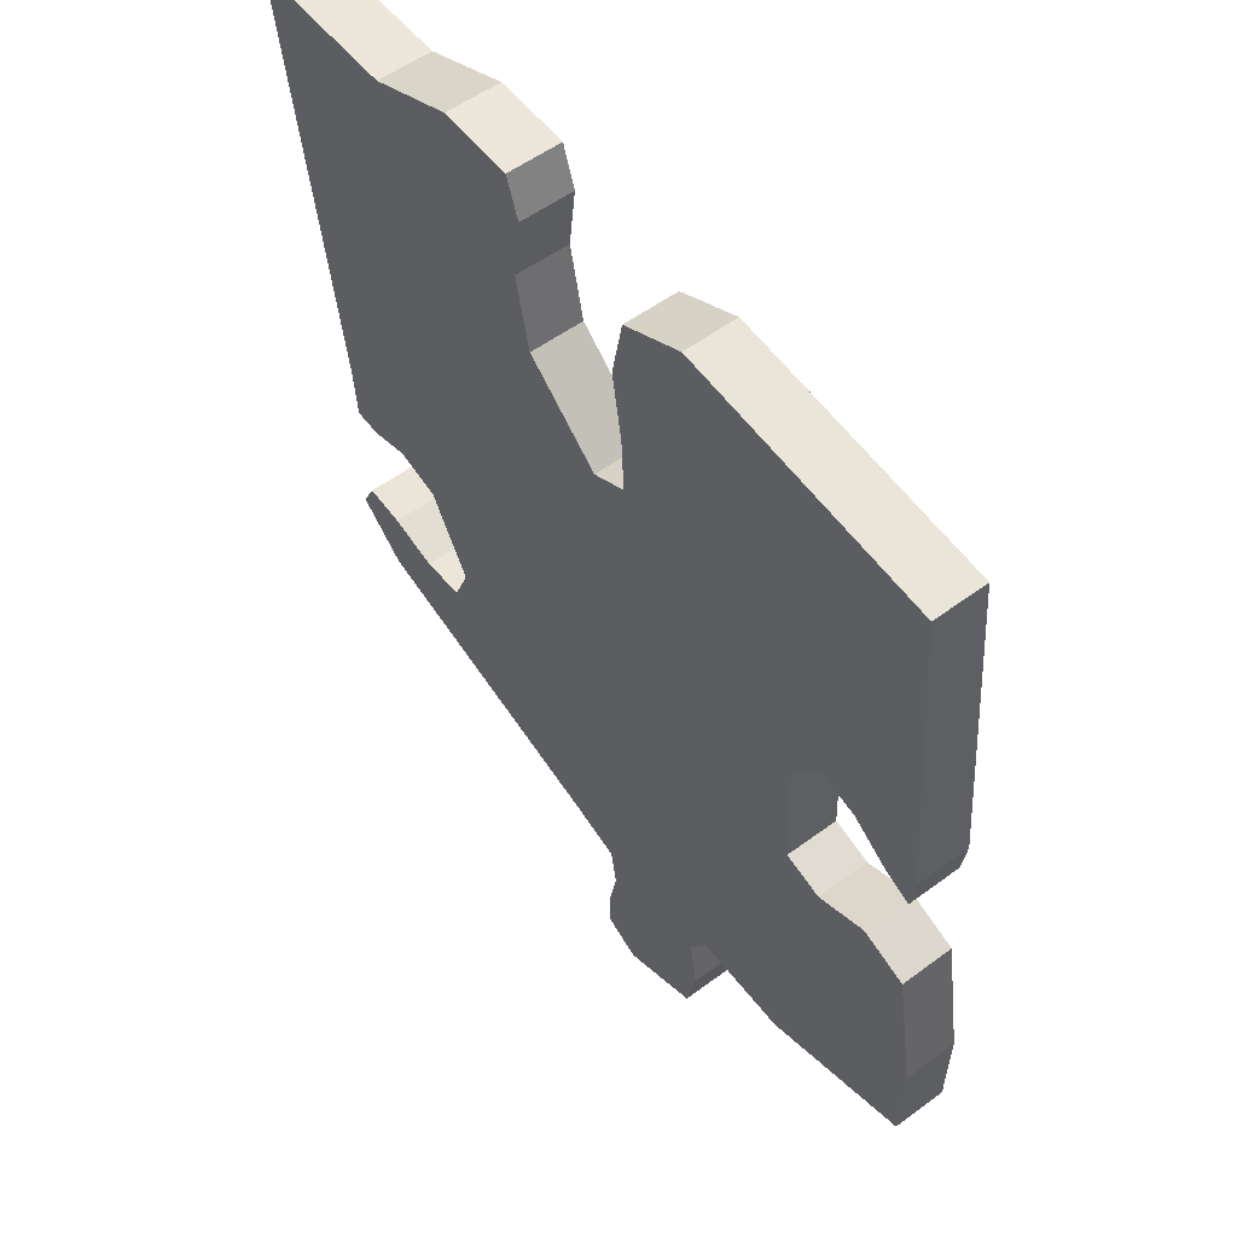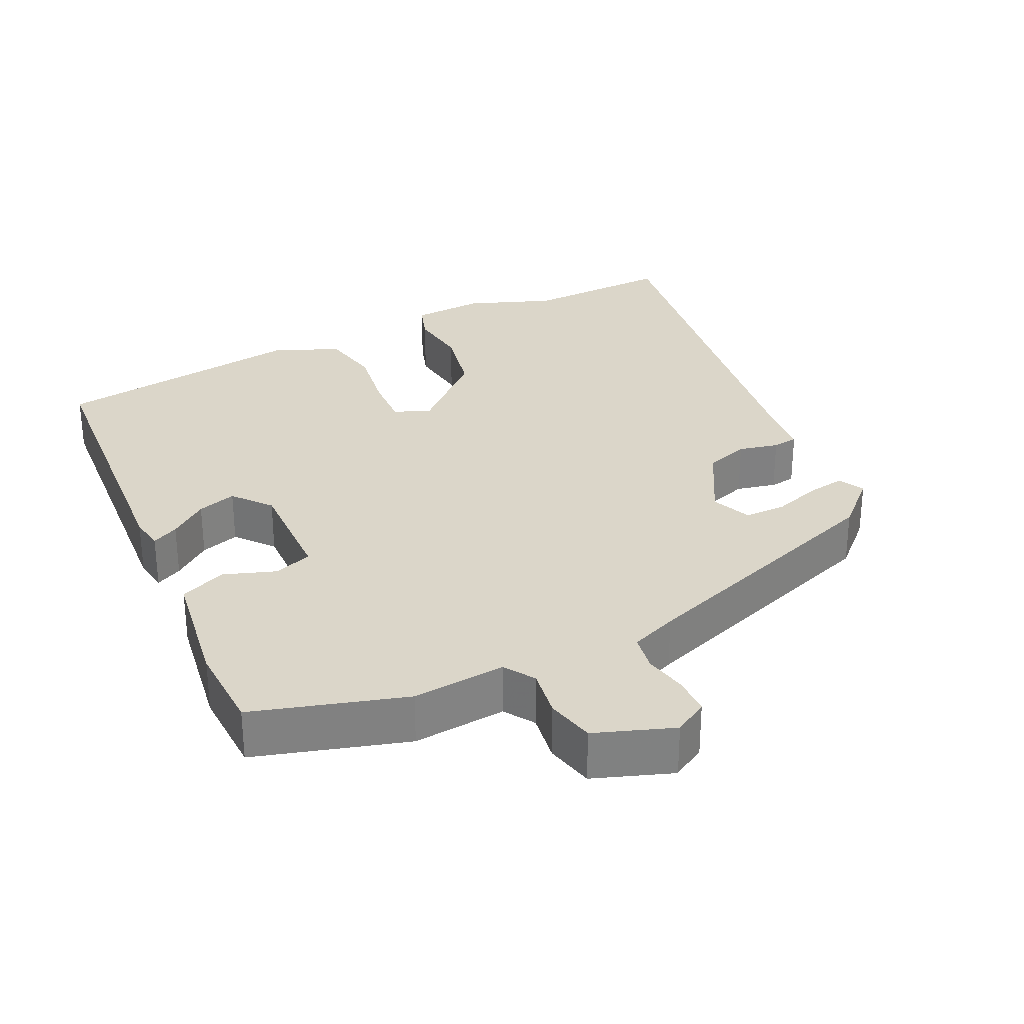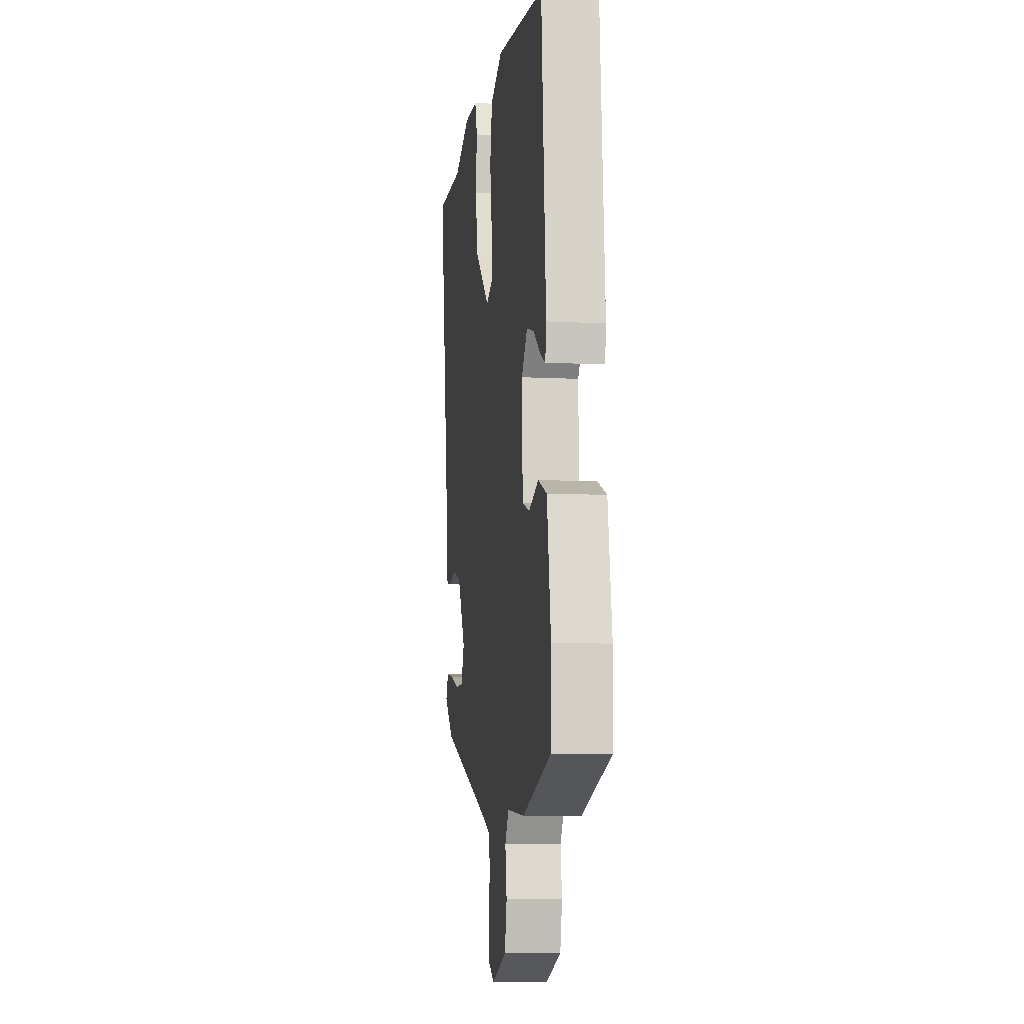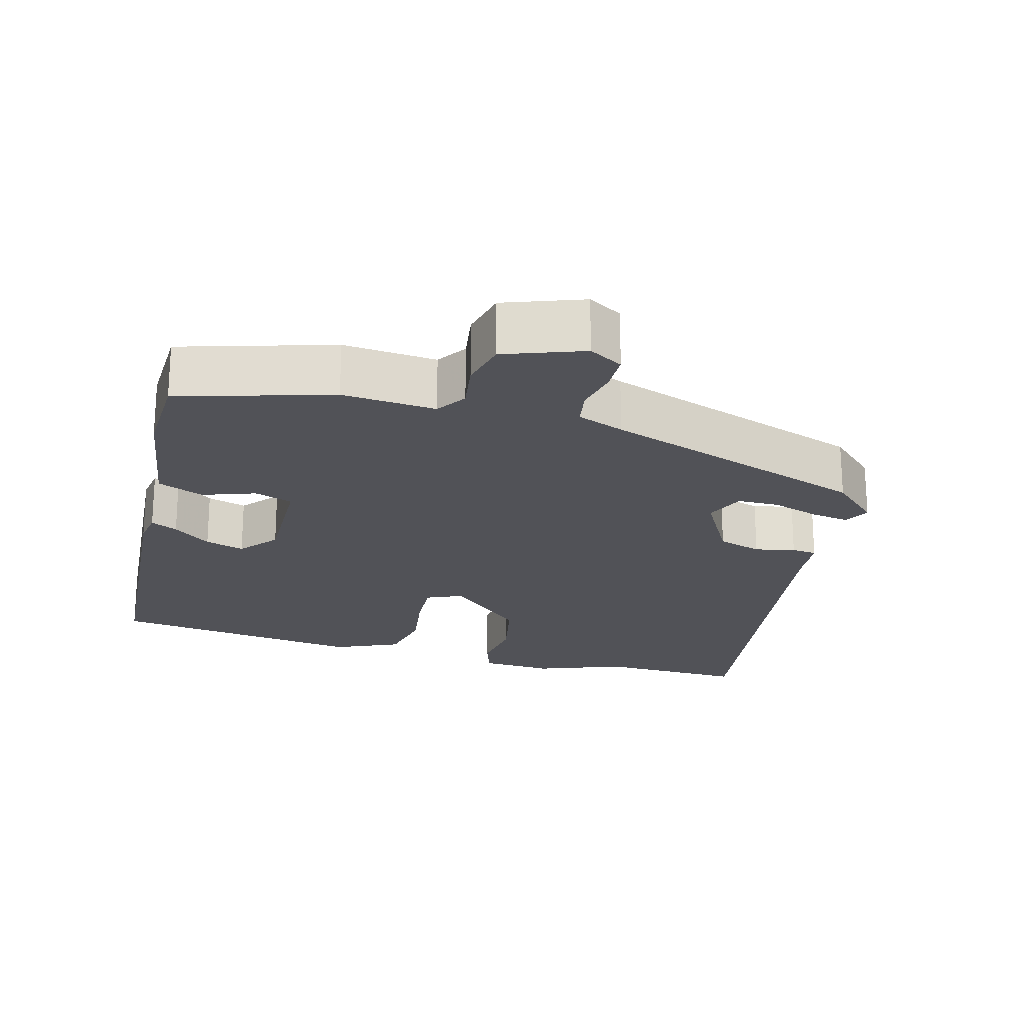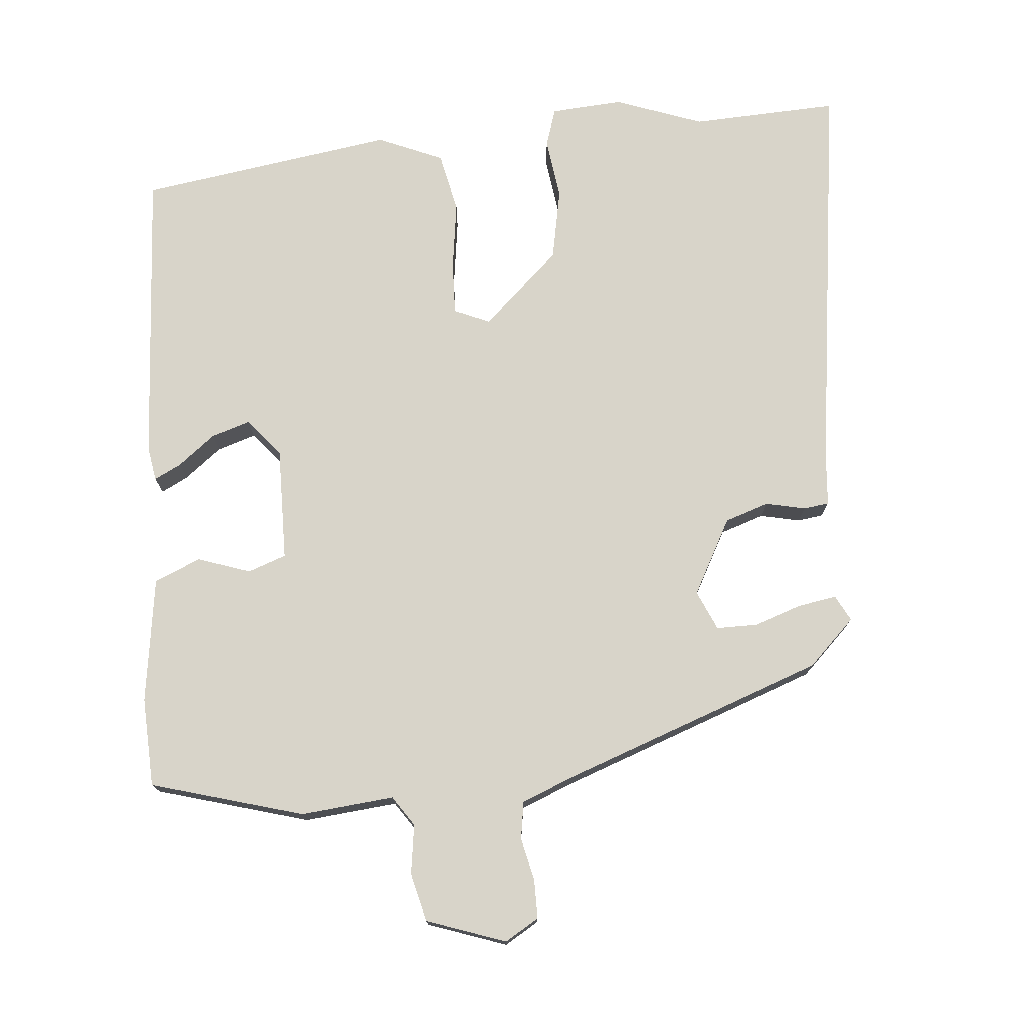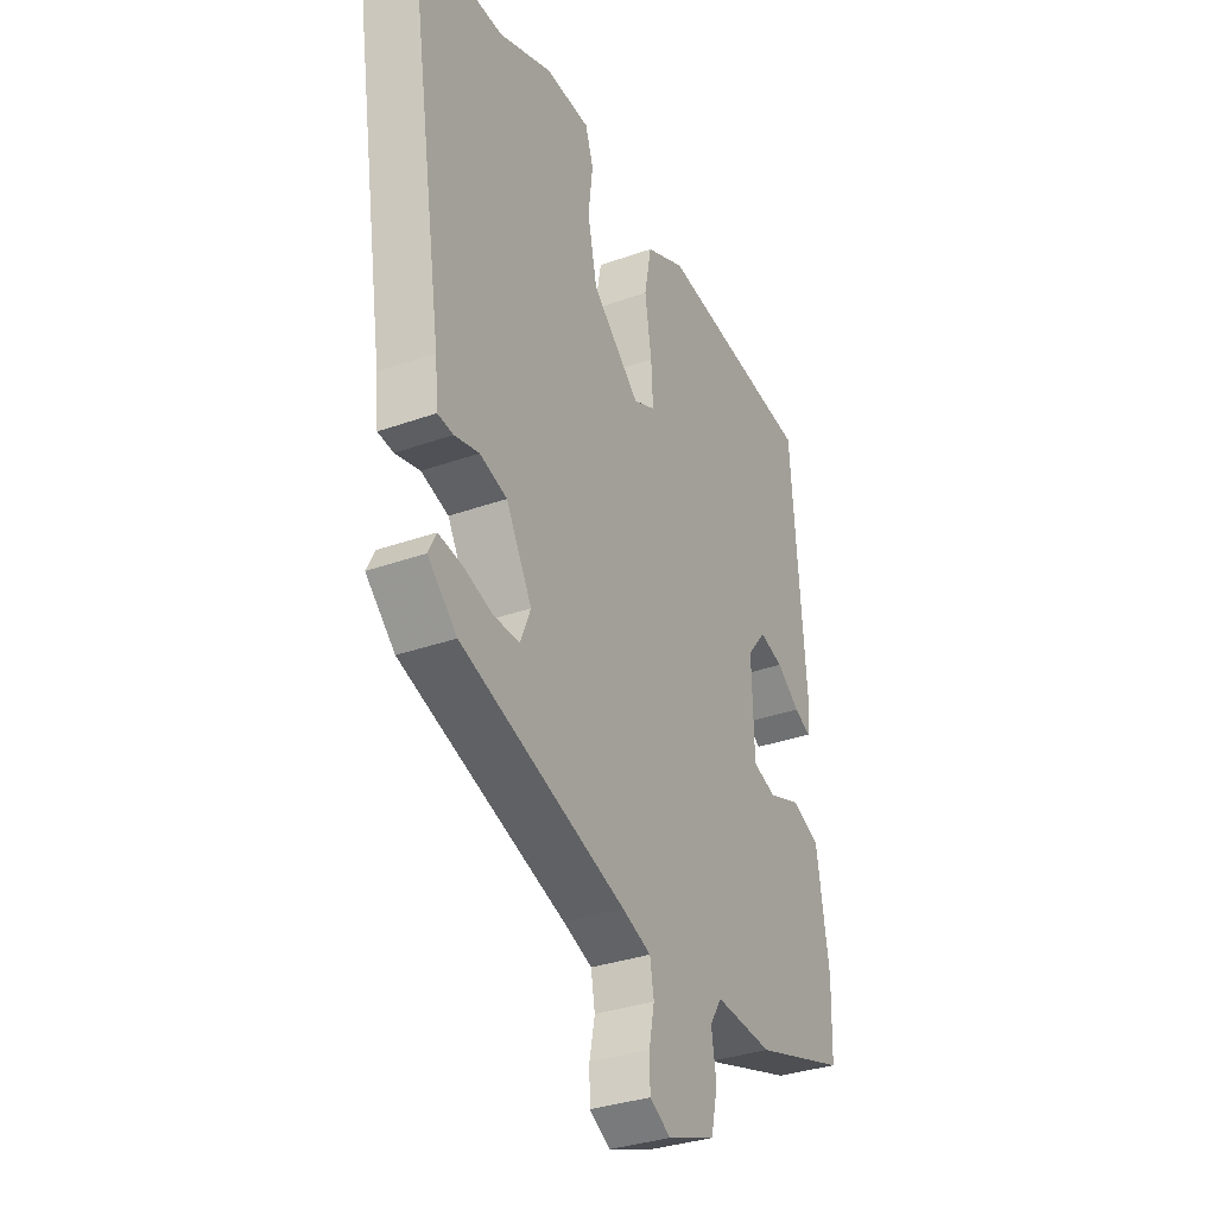
<metadata>
{"format":"obj","ext":"obj","renderer":"f3d","projection":"perspective","resolution":1024,"background":"white","views":[{"elev":53.9,"azim":51.7,"up":"+Z"},{"elev":30.1,"azim":153.8,"up":"+Y"},{"elev":-8.5,"azim":81.9,"up":"+Z"},{"elev":-21.5,"azim":164.4,"up":"+Y"},{"elev":75.2,"azim":173.9,"up":"+Y"},{"elev":-33.1,"azim":-63.8,"up":"+Z"}]}
</metadata>
<code>
v -0.476 0.07 -0.363
v -0.541 0.07 -0.302
v -0.523 0.07 -0.266
v -0.47 0.07 -0.274
v -0.404 0.07 -0.295
v -0.347 0.07 -0.294
v -0.324 0.07 -0.239
v -0.382 0.07 -0.136
v -0.443 0.07 -0.117
v -0.498 0.07 -0.13
v -0.533 0.07 -0.126
v -0.54 0.07 -0.054
v -0.626 0.07 0.503
v -0.423 0.07 0.498
v -0.303 0.07 0.544
v -0.203 0.07 0.539
v -0.185 0.07 0.486
v -0.195 0.07 0.402
v -0.174 0.07 0.304
v -0.067 0.07 0.208
v -0.018 0.07 0.23
v -0.022 0.07 0.303
v -0.037 0.07 0.397
v -0.021 0.07 0.48
v 0.068 0.07 0.52
v 0.421 0.07 0.474
v 0.454 0.07 0.063
v 0.447 0.07 0.016
v 0.41 0.07 0.034
v 0.358 0.07 0.073
v 0.304 0.07 0.089
v 0.262 0.07 0.037
v 0.267 0.07 -0.12
v 0.32 0.07 -0.138
v 0.392 0.07 -0.112
v 0.456 0.07 -0.138
v 0.484 0.07 -0.311
v 0.481 0.07 -0.434
v 0.272 0.07 -0.498
v 0.143 0.07 -0.488
v 0.116 0.07 -0.53
v 0.127 0.07 -0.598
v 0.112 0.07 -0.665
v 0.004 0.07 -0.705
v -0.043 0.07 -0.678
v -0.044 0.07 -0.625
v -0.032 0.07 -0.565
v -0.041 0.07 -0.514
v -0.106 0.07 -0.489
v -0.476 0 -0.363
v -0.541 0 -0.302
v -0.523 0 -0.266
v -0.47 0 -0.274
v -0.404 0 -0.295
v -0.347 0 -0.294
v -0.324 0 -0.239
v -0.382 0 -0.136
v -0.443 0 -0.117
v -0.498 0 -0.13
v -0.533 0 -0.126
v -0.54 0 -0.054
v -0.626 0 0.503
v -0.423 0 0.498
v -0.303 0 0.544
v -0.203 0 0.539
v -0.185 0 0.486
v -0.195 0 0.402
v -0.174 0 0.304
v -0.067 0 0.208
v -0.018 0 0.23
v -0.022 0 0.303
v -0.037 0 0.397
v -0.021 0 0.48
v 0.068 0 0.52
v 0.421 0 0.474
v 0.454 0 0.063
v 0.447 0 0.016
v 0.41 0 0.034
v 0.358 0 0.073
v 0.304 0 0.089
v 0.262 0 0.037
v 0.267 0 -0.12
v 0.32 0 -0.138
v 0.392 0 -0.112
v 0.456 0 -0.138
v 0.484 0 -0.311
v 0.481 0 -0.434
v 0.272 0 -0.498
v 0.143 0 -0.488
v 0.116 0 -0.53
v 0.127 0 -0.598
v 0.112 0 -0.665
v 0.004 0 -0.705
v -0.043 0 -0.678
v -0.044 0 -0.625
v -0.032 0 -0.565
v -0.041 0 -0.514
v -0.106 0 -0.489
f 44 45 46 47
f 44 47 48
f 41 42 43 44
f 41 44 48
f 40 41 48 49
f 38 39 40
f 34 35 36 37
f 33 34 37 38
f 27 28 29 30
f 27 30 31
f 26 27 31
f 25 26 31 32
f 22 23 24 25
f 21 22 25 32
f 15 16 17 18
f 14 15 18 19
f 12 13 14 19
f 9 10 11 12
f 8 9 12 19
f 7 8 19 20
f 2 3 4 5
f 2 5 6
f 1 2 6
f 49 1 6
f 33 38 40 49
f 21 32 33 49
f 20 21 49
f 6 7 20 49
f 96 95 94 93
f 97 96 93
f 93 92 91 90
f 97 93 90
f 98 97 90 89
f 89 88 87
f 86 85 84 83
f 87 86 83 82
f 79 78 77 76
f 80 79 76
f 80 76 75
f 81 80 75 74
f 74 73 72 71
f 81 74 71 70
f 67 66 65 64
f 68 67 64 63
f 68 63 62 61
f 61 60 59 58
f 68 61 58 57
f 69 68 57 56
f 54 53 52 51
f 55 54 51
f 55 51 50
f 55 50 98
f 98 89 87 82
f 98 82 81 70
f 98 70 69
f 98 69 56 55
f 1 50 51 2
f 2 51 52 3
f 3 52 53 4
f 4 53 54 5
f 5 54 55 6
f 6 55 56 7
f 7 56 57 8
f 8 57 58 9
f 9 58 59 10
f 10 59 60 11
f 11 60 61 12
f 12 61 62 13
f 13 62 63 14
f 14 63 64 15
f 15 64 65 16
f 16 65 66 17
f 17 66 67 18
f 18 67 68 19
f 19 68 69 20
f 20 69 70 21
f 21 70 71 22
f 22 71 72 23
f 23 72 73 24
f 24 73 74 25
f 25 74 75 26
f 26 75 76 27
f 27 76 77 28
f 28 77 78 29
f 29 78 79 30
f 30 79 80 31
f 31 80 81 32
f 32 81 82 33
f 33 82 83 34
f 34 83 84 35
f 35 84 85 36
f 36 85 86 37
f 37 86 87 38
f 38 87 88 39
f 39 88 89 40
f 40 89 90 41
f 41 90 91 42
f 42 91 92 43
f 43 92 93 44
f 44 93 94 45
f 45 94 95 46
f 46 95 96 47
f 47 96 97 48
f 48 97 98 49
f 49 98 50 1

</code>
